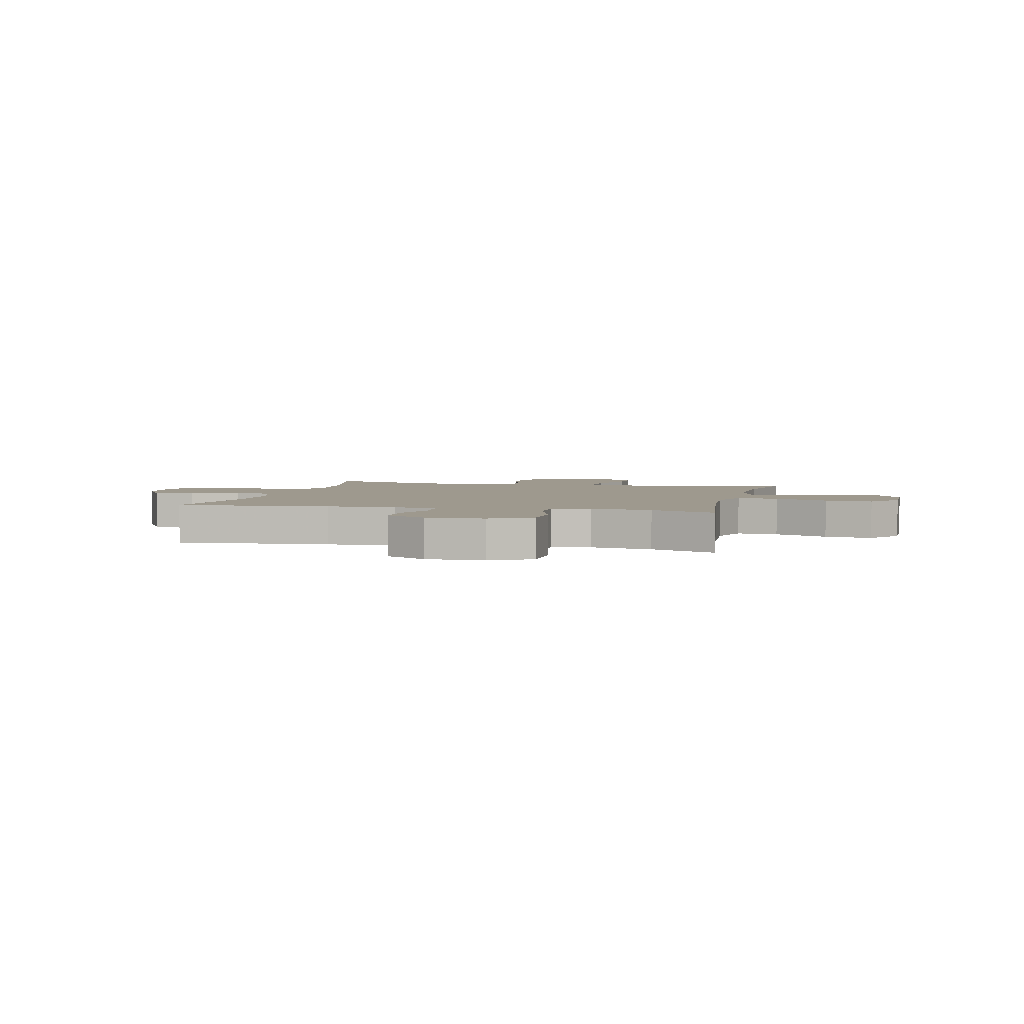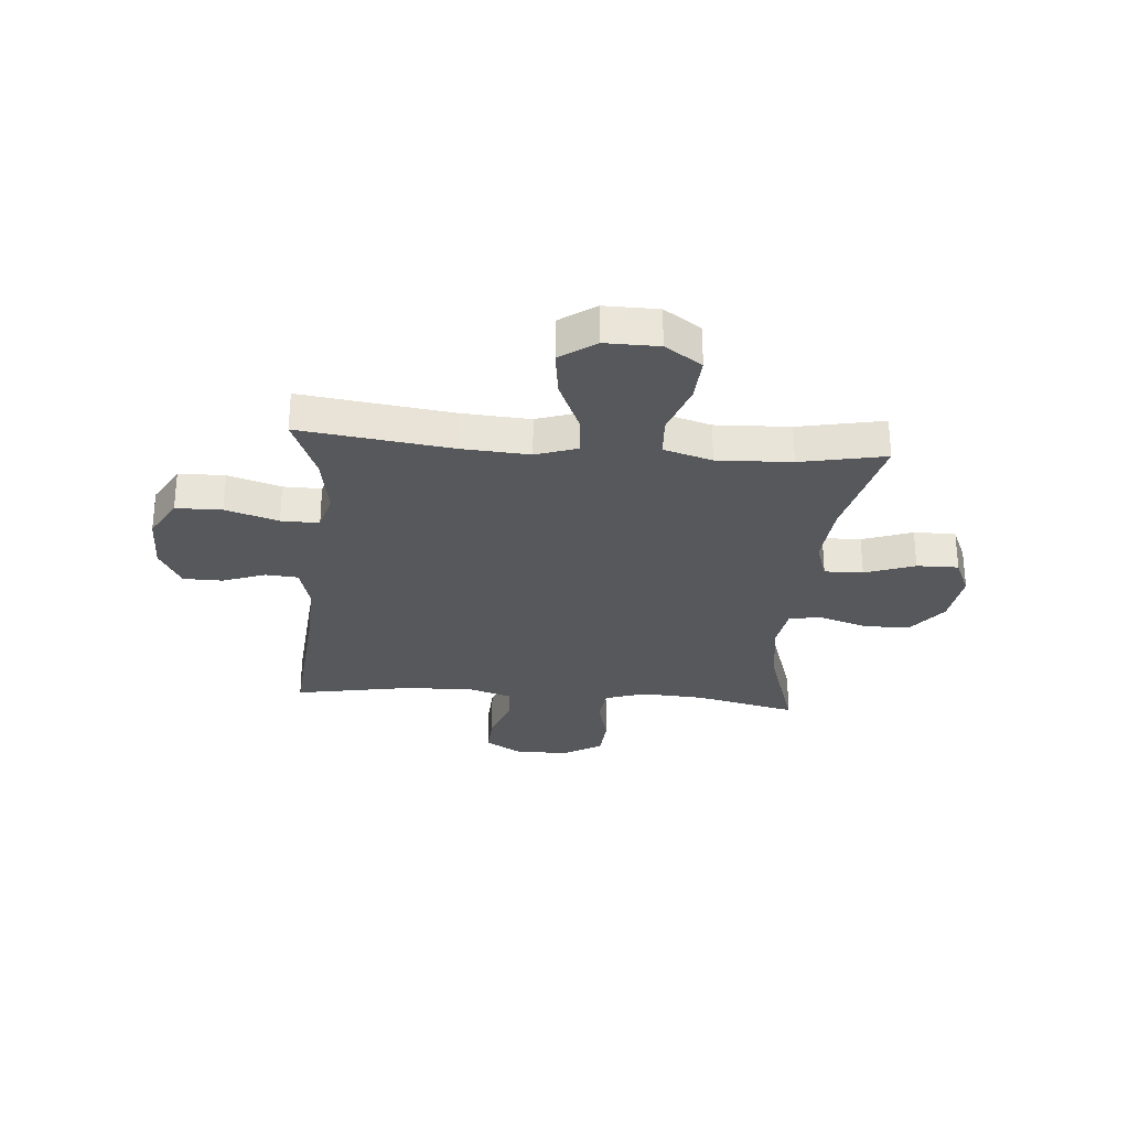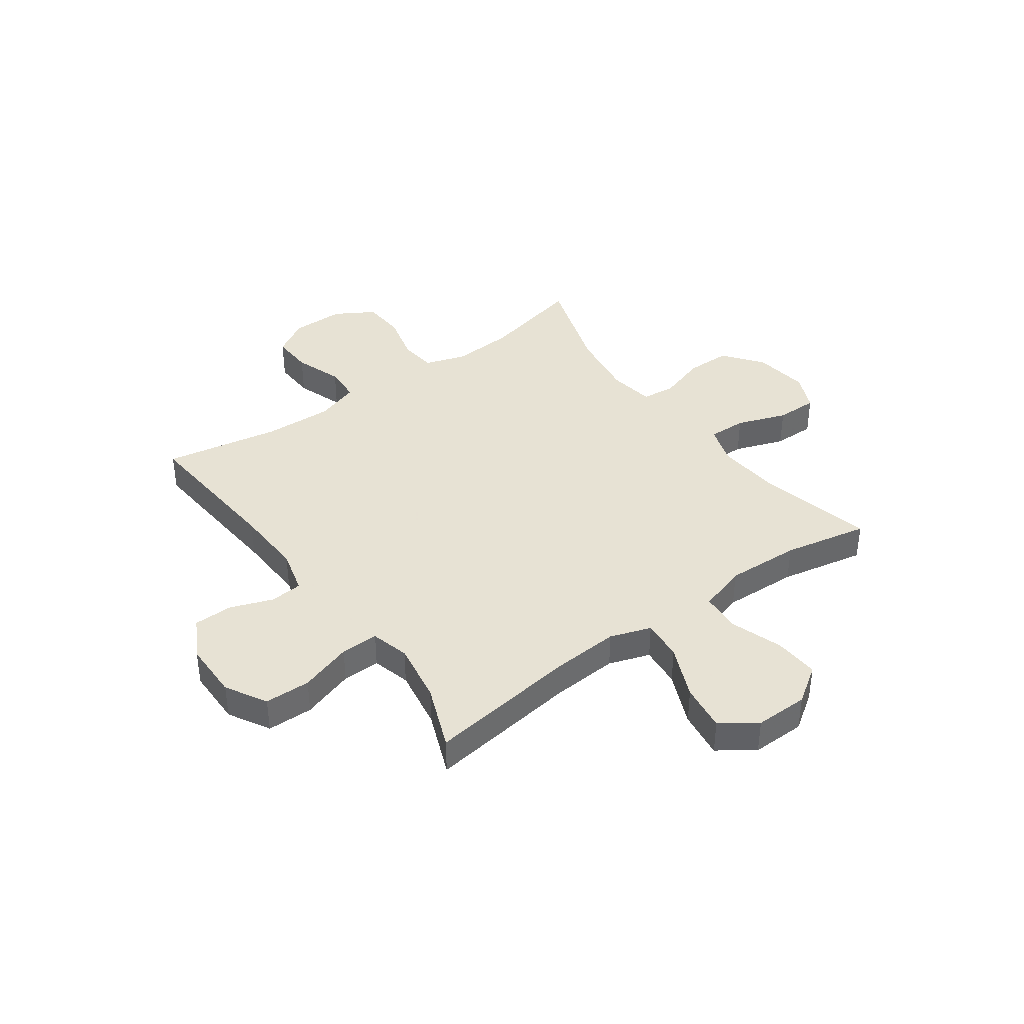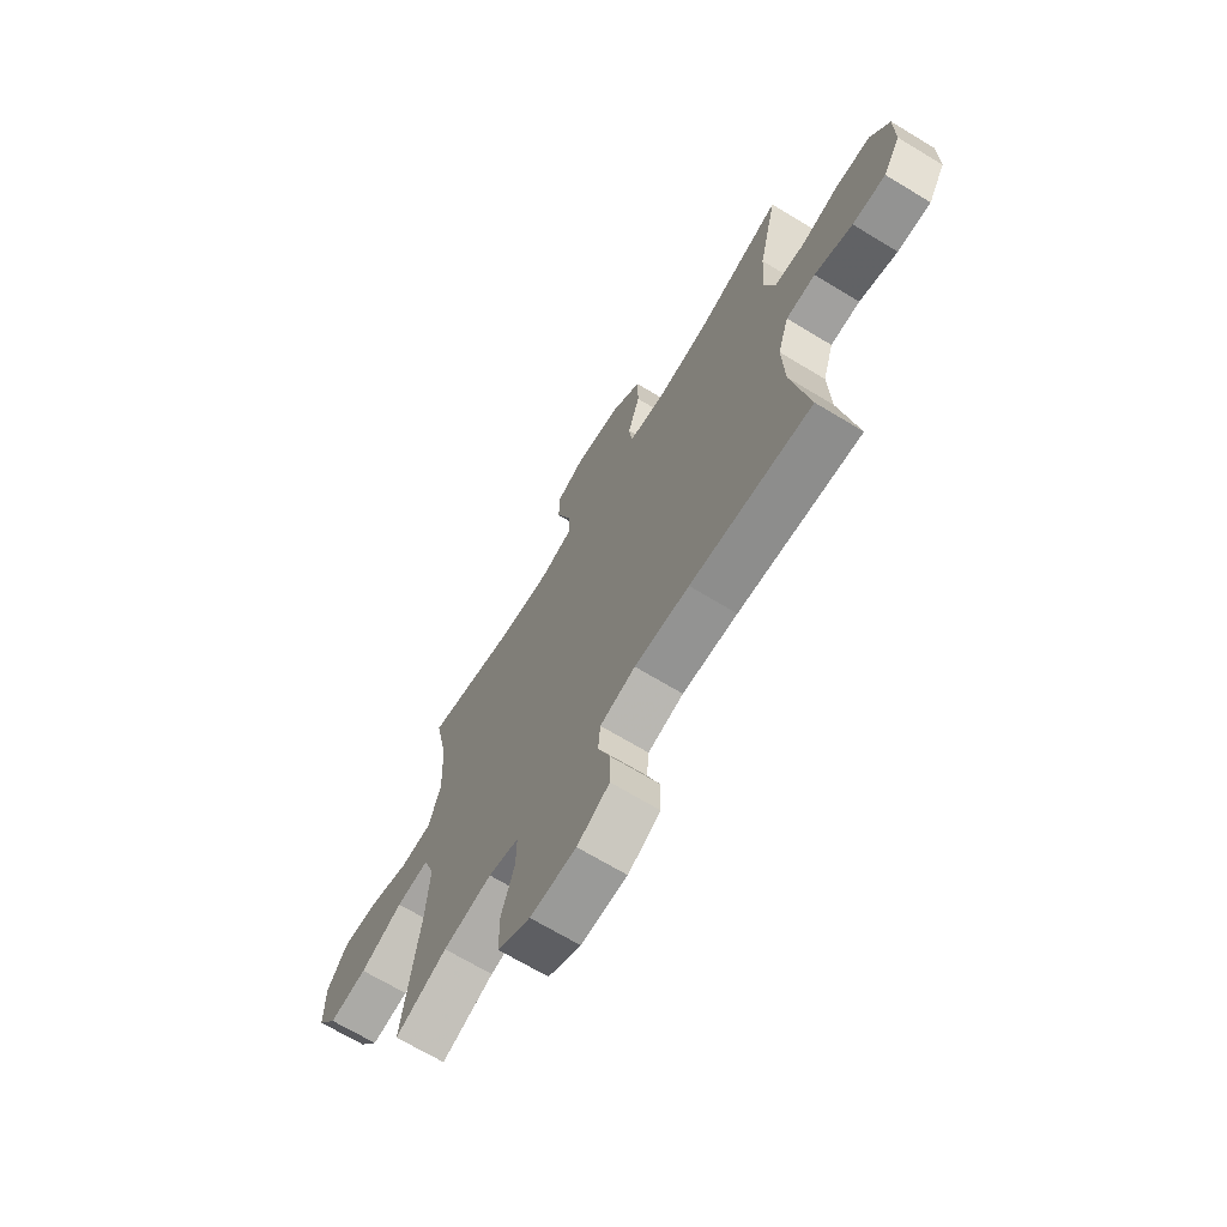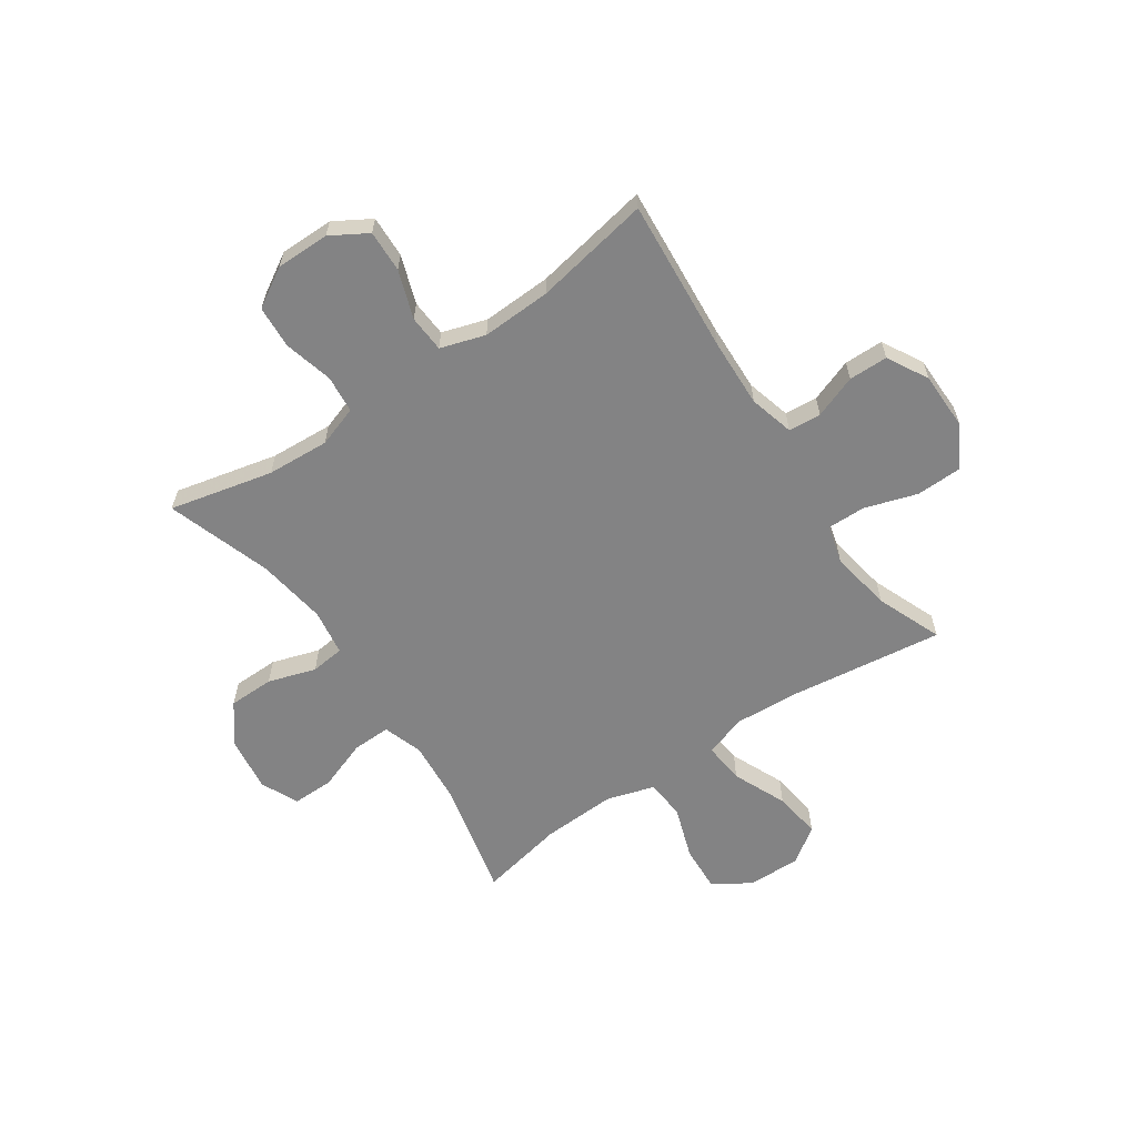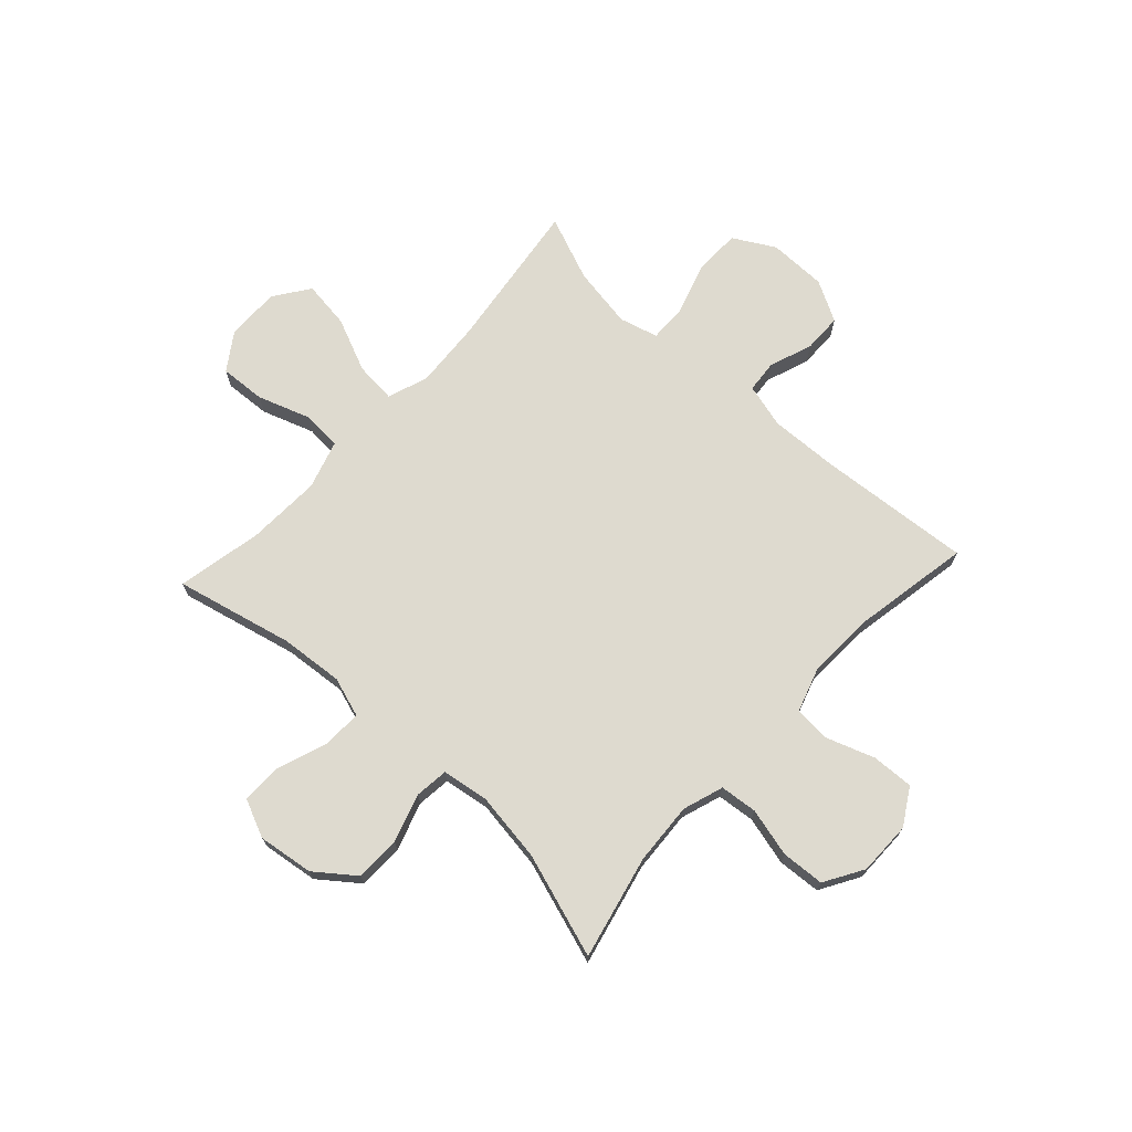
<metadata>
{"format":"obj","ext":"obj","renderer":"f3d","projection":"perspective","resolution":1024,"background":"white","views":[{"elev":3.5,"azim":-166.5,"up":"+Y"},{"elev":-28.8,"azim":-94.8,"up":"+Y"},{"elev":39.7,"azim":-125.9,"up":"+Y"},{"elev":-68.7,"azim":58.8,"up":"+Z"},{"elev":-61.2,"azim":124.3,"up":"+Y"},{"elev":71.0,"azim":42.6,"up":"+Y"}]}
</metadata>
<code>
v 0.5 0.07 -0.5
v 0.218 0.07 -0.477
v 0.091 0.07 -0.472
v 0.009 0.07 -0.494
v 0.004 0.07 -0.554
v 0.033 0.07 -0.633
v 0.032 0.07 -0.705
v -0.043 0.07 -0.746
v -0.15 0.07 -0.747
v -0.226 0.07 -0.704
v -0.228 0.07 -0.619
v -0.197 0.07 -0.522
v -0.196 0.07 -0.452
v -0.267 0.07 -0.433
v -0.38 0.07 -0.452
v -0.5 0.07 -0.5
v -0.463 0.07 -0.22
v -0.455 0.07 -0.096
v -0.481 0.07 -0.02
v -0.557 0.07 -0.027
v -0.656 0.07 -0.07
v -0.744 0.07 -0.082
v -0.79 0.07 -0.017
v -0.789 0.07 0.082
v -0.743 0.07 0.15
v -0.659 0.07 0.145
v -0.563 0.07 0.112
v -0.489 0.07 0.117
v -0.462 0.07 0.206
v -0.468 0.07 0.343
v -0.5 0.07 0.5
v -0.283 0.07 0.449
v -0.167 0.07 0.439
v -0.094 0.07 0.463
v -0.096 0.07 0.534
v -0.129 0.07 0.626
v -0.13 0.07 0.703
v -0.06 0.07 0.734
v 0.042 0.07 0.72
v 0.114 0.07 0.665
v 0.115 0.07 0.581
v 0.087 0.07 0.493
v 0.094 0.07 0.431
v 0.179 0.07 0.418
v 0.308 0.07 0.437
v 0.5 0.07 0.5
v 0.456 0.07 0.31
v 0.449 0.07 0.195
v 0.474 0.07 0.12
v 0.543 0.07 0.113
v 0.633 0.07 0.136
v 0.712 0.07 0.131
v 0.755 0.07 0.059
v 0.755 0.07 -0.04
v 0.715 0.07 -0.107
v 0.638 0.07 -0.104
v 0.55 0.07 -0.073
v 0.482 0.07 -0.077
v 0.456 0.07 -0.159
v 0.461 0.07 -0.286
v 0.5 0 -0.5
v 0.218 0 -0.477
v 0.091 0 -0.472
v 0.009 0 -0.494
v 0.004 0 -0.554
v 0.033 0 -0.633
v 0.032 0 -0.705
v -0.043 0 -0.746
v -0.15 0 -0.747
v -0.226 0 -0.704
v -0.228 0 -0.619
v -0.197 0 -0.522
v -0.196 0 -0.452
v -0.267 0 -0.433
v -0.38 0 -0.452
v -0.5 0 -0.5
v -0.463 0 -0.22
v -0.455 0 -0.096
v -0.481 0 -0.02
v -0.557 0 -0.027
v -0.656 0 -0.07
v -0.744 0 -0.082
v -0.79 0 -0.017
v -0.789 0 0.082
v -0.743 0 0.15
v -0.659 0 0.145
v -0.563 0 0.112
v -0.489 0 0.117
v -0.462 0 0.206
v -0.468 0 0.343
v -0.5 0 0.5
v -0.283 0 0.449
v -0.167 0 0.439
v -0.094 0 0.463
v -0.096 0 0.534
v -0.129 0 0.626
v -0.13 0 0.703
v -0.06 0 0.734
v 0.042 0 0.72
v 0.114 0 0.665
v 0.115 0 0.581
v 0.087 0 0.493
v 0.094 0 0.431
v 0.179 0 0.418
v 0.308 0 0.437
v 0.5 0 0.5
v 0.456 0 0.31
v 0.449 0 0.195
v 0.474 0 0.12
v 0.543 0 0.113
v 0.633 0 0.136
v 0.712 0 0.131
v 0.755 0 0.059
v 0.755 0 -0.04
v 0.715 0 -0.107
v 0.638 0 -0.104
v 0.55 0 -0.073
v 0.482 0 -0.077
v 0.456 0 -0.159
v 0.461 0 -0.286
f 55 56 57
f 54 55 57
f 53 54 57
f 52 53 57
f 51 52 57
f 50 51 57
f 49 50 57 58
f 48 49 58 59
f 45 46 47
f 44 45 47 48
f 43 44 48 59
f 40 41 42
f 39 40 42
f 38 39 42
f 37 38 42
f 36 37 42
f 35 36 42
f 34 35 42 43
f 43 59 60
f 34 43 60
f 33 34 60
f 30 31 32
f 60 1 2
f 33 60 2
f 32 33 2
f 30 32 2
f 29 30 2
f 25 26 27
f 24 25 27
f 23 24 27
f 22 23 27
f 21 22 27
f 20 21 27
f 19 20 27 28
f 15 16 17
f 14 15 17 18
f 29 2 3
f 28 29 3
f 19 28 3
f 18 19 3
f 14 18 3
f 13 14 3
f 10 11 12
f 9 10 12
f 8 9 12
f 7 8 12
f 6 7 12
f 5 6 12
f 13 3 4
f 4 5 12 13
f 117 116 115
f 117 115 114
f 117 114 113
f 117 113 112
f 117 112 111
f 117 111 110
f 118 117 110 109
f 119 118 109 108
f 107 106 105
f 108 107 105 104
f 119 108 104 103
f 102 101 100
f 102 100 99
f 102 99 98
f 102 98 97
f 102 97 96
f 102 96 95
f 103 102 95 94
f 120 119 103
f 120 103 94
f 120 94 93
f 92 91 90
f 62 61 120
f 62 120 93
f 62 93 92
f 62 92 90
f 62 90 89
f 87 86 85
f 87 85 84
f 87 84 83
f 87 83 82
f 87 82 81
f 87 81 80
f 88 87 80 79
f 77 76 75
f 78 77 75 74
f 63 62 89
f 63 89 88
f 63 88 79
f 63 79 78
f 63 78 74
f 63 74 73
f 72 71 70
f 72 70 69
f 72 69 68
f 72 68 67
f 72 67 66
f 72 66 65
f 64 63 73
f 73 72 65 64
f 1 61 62 2
f 2 62 63 3
f 3 63 64 4
f 4 64 65 5
f 5 65 66 6
f 6 66 67 7
f 7 67 68 8
f 8 68 69 9
f 9 69 70 10
f 10 70 71 11
f 11 71 72 12
f 12 72 73 13
f 13 73 74 14
f 14 74 75 15
f 15 75 76 16
f 16 76 77 17
f 17 77 78 18
f 18 78 79 19
f 19 79 80 20
f 20 80 81 21
f 21 81 82 22
f 22 82 83 23
f 23 83 84 24
f 24 84 85 25
f 25 85 86 26
f 26 86 87 27
f 27 87 88 28
f 28 88 89 29
f 29 89 90 30
f 30 90 91 31
f 31 91 92 32
f 32 92 93 33
f 33 93 94 34
f 34 94 95 35
f 35 95 96 36
f 36 96 97 37
f 37 97 98 38
f 38 98 99 39
f 39 99 100 40
f 40 100 101 41
f 41 101 102 42
f 42 102 103 43
f 43 103 104 44
f 44 104 105 45
f 45 105 106 46
f 46 106 107 47
f 47 107 108 48
f 48 108 109 49
f 49 109 110 50
f 50 110 111 51
f 51 111 112 52
f 52 112 113 53
f 53 113 114 54
f 54 114 115 55
f 55 115 116 56
f 56 116 117 57
f 57 117 118 58
f 58 118 119 59
f 59 119 120 60
f 60 120 61 1

</code>
